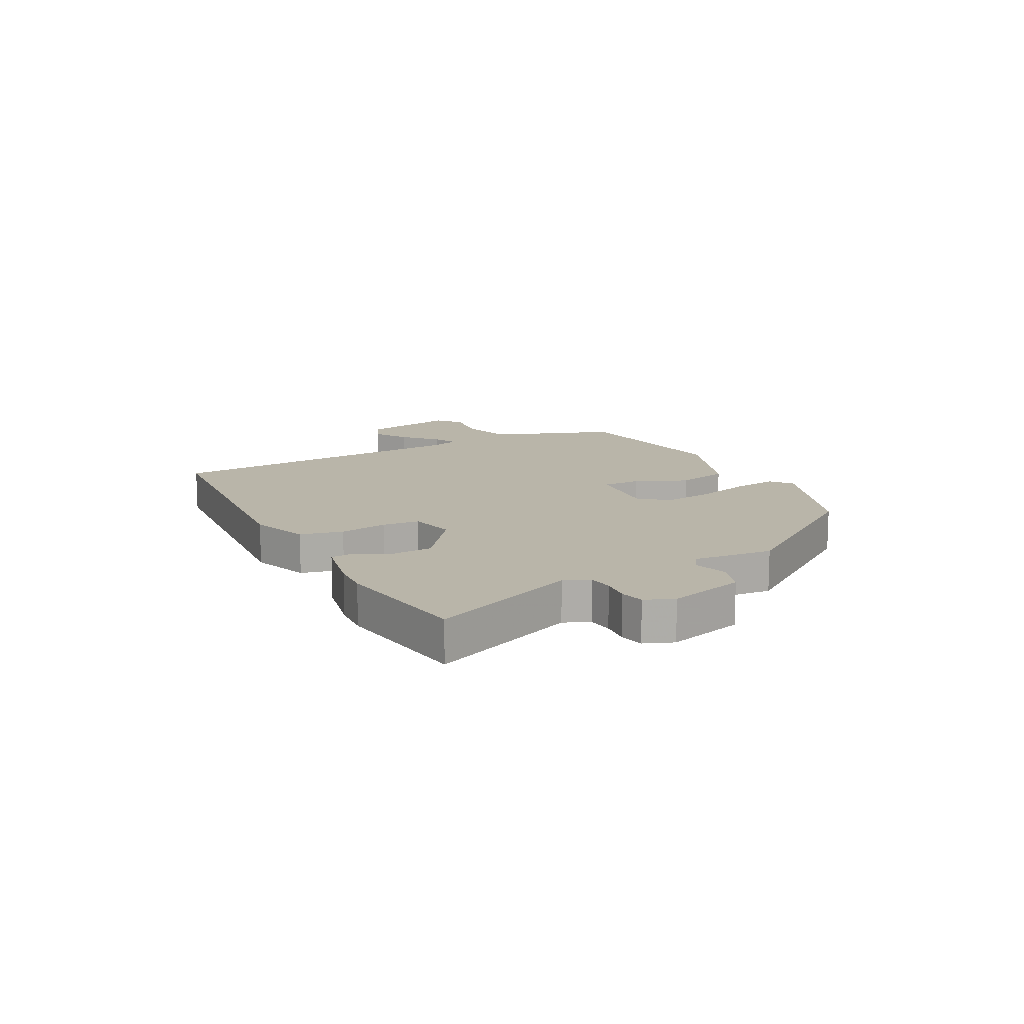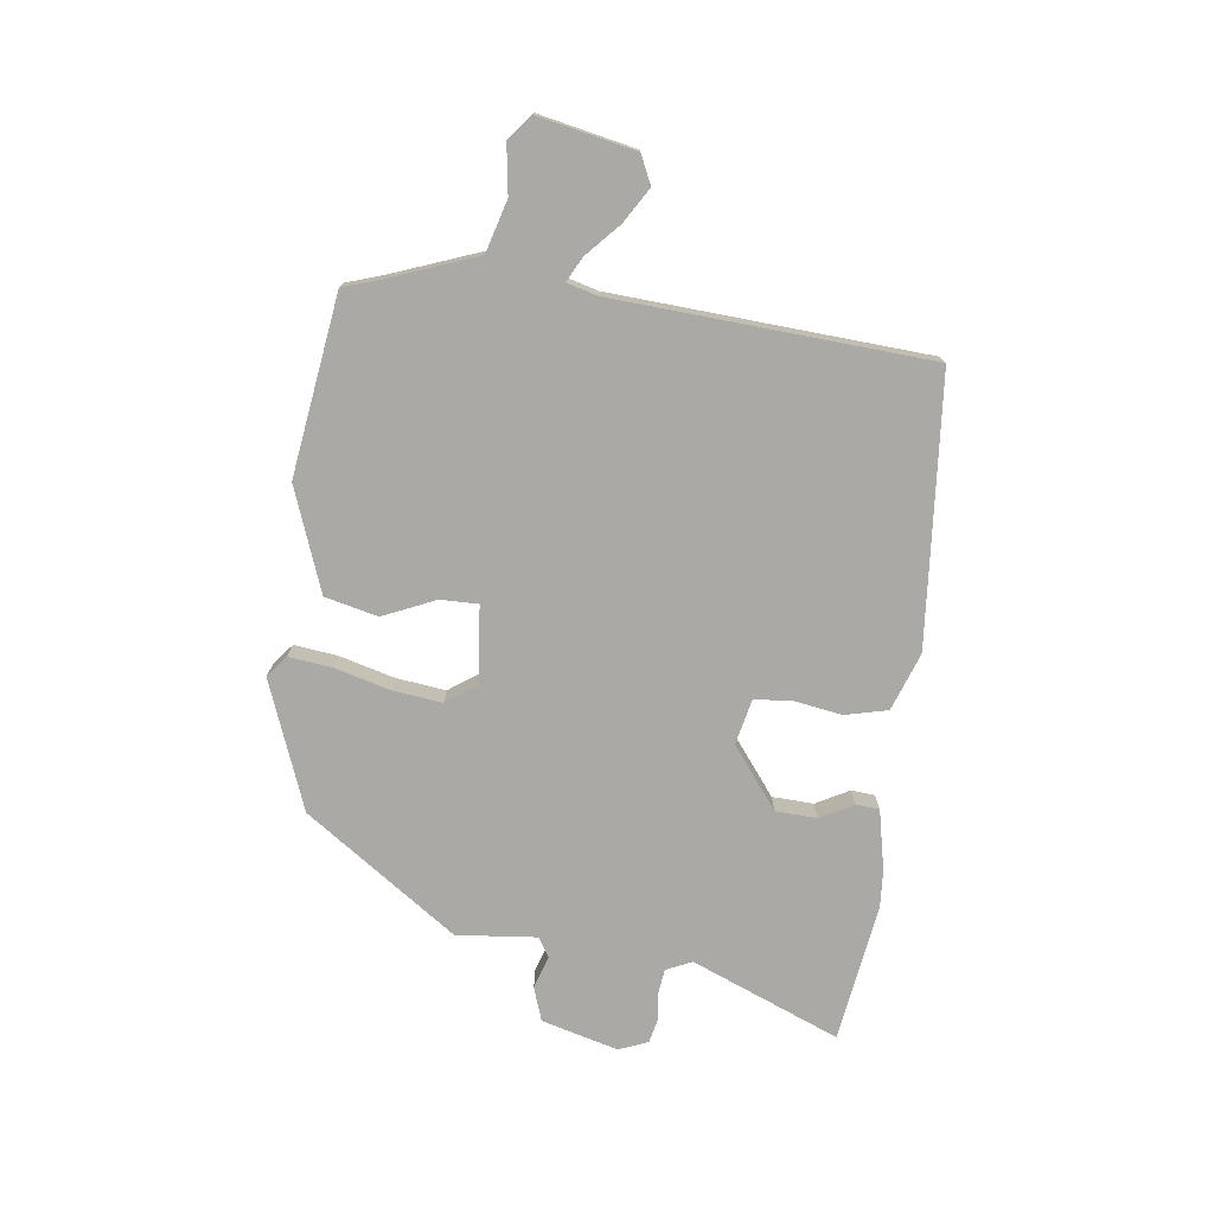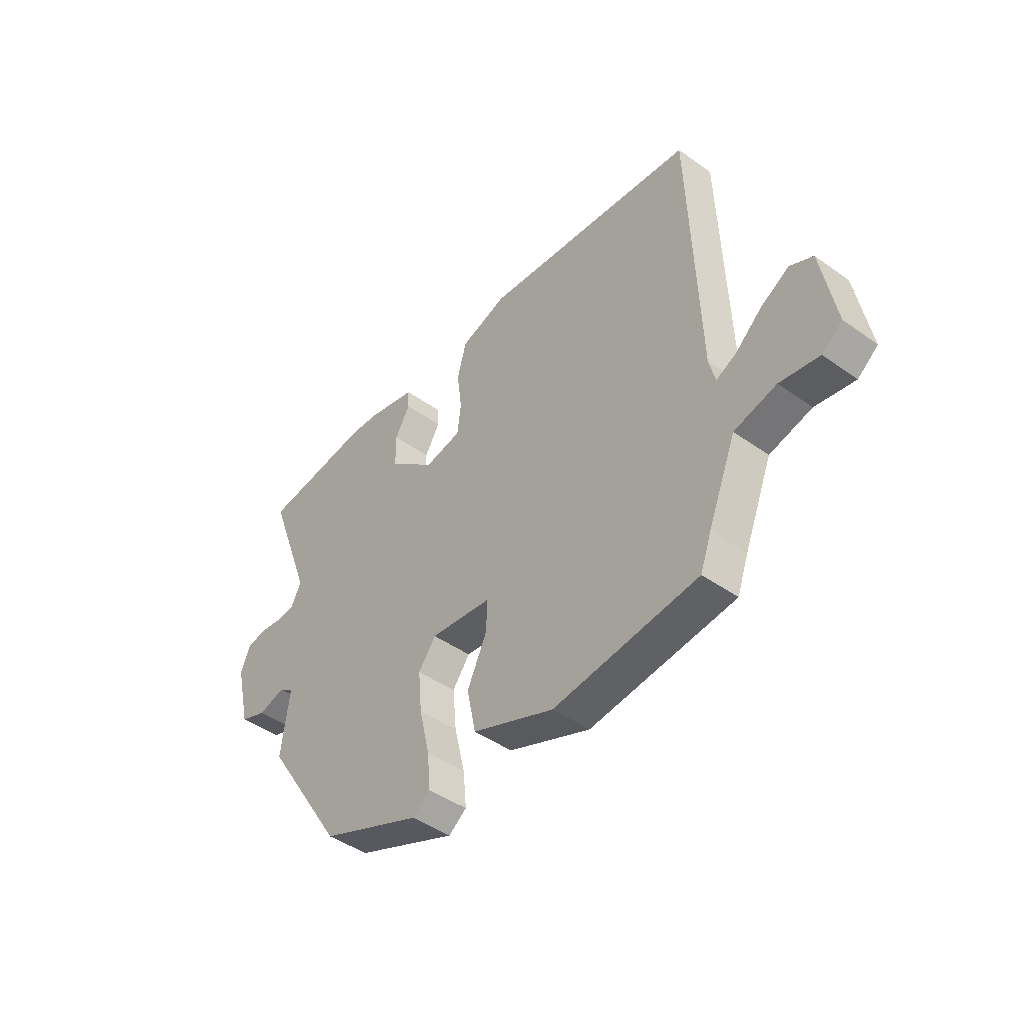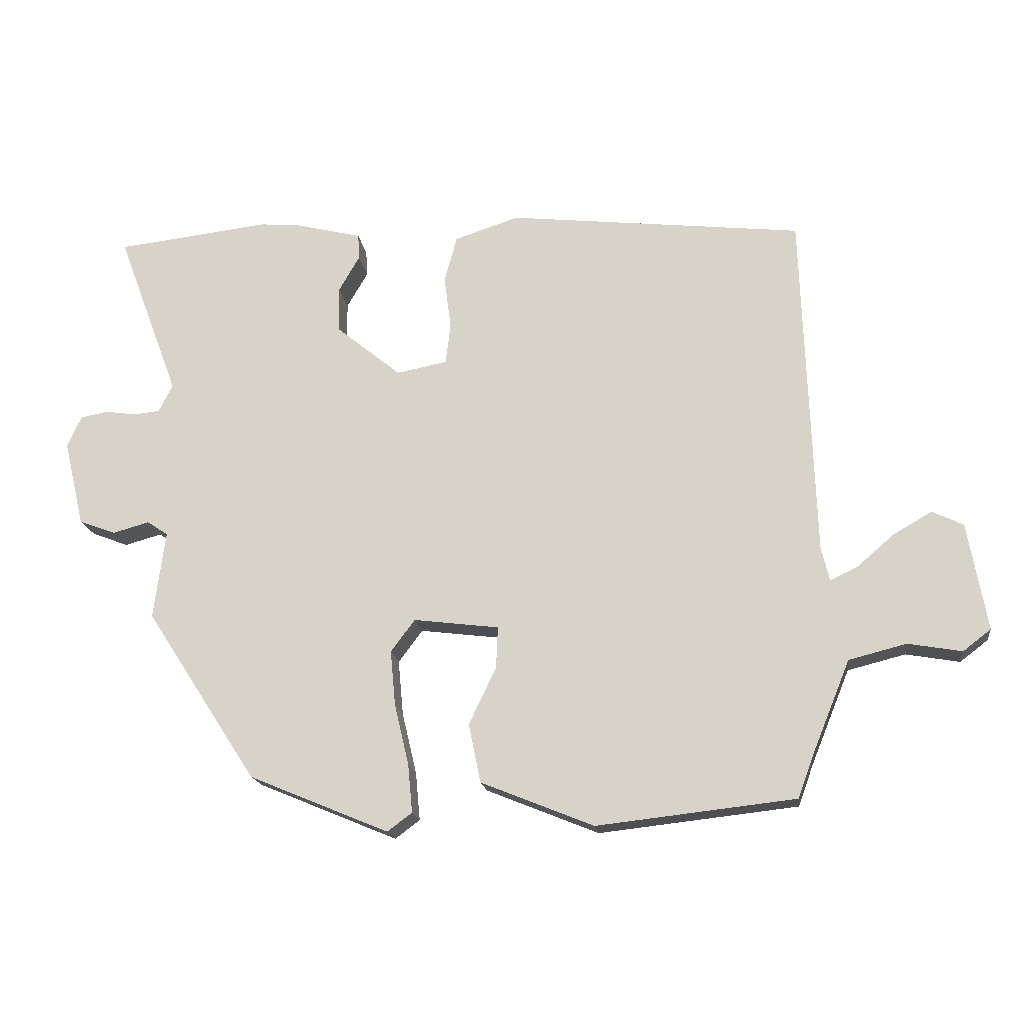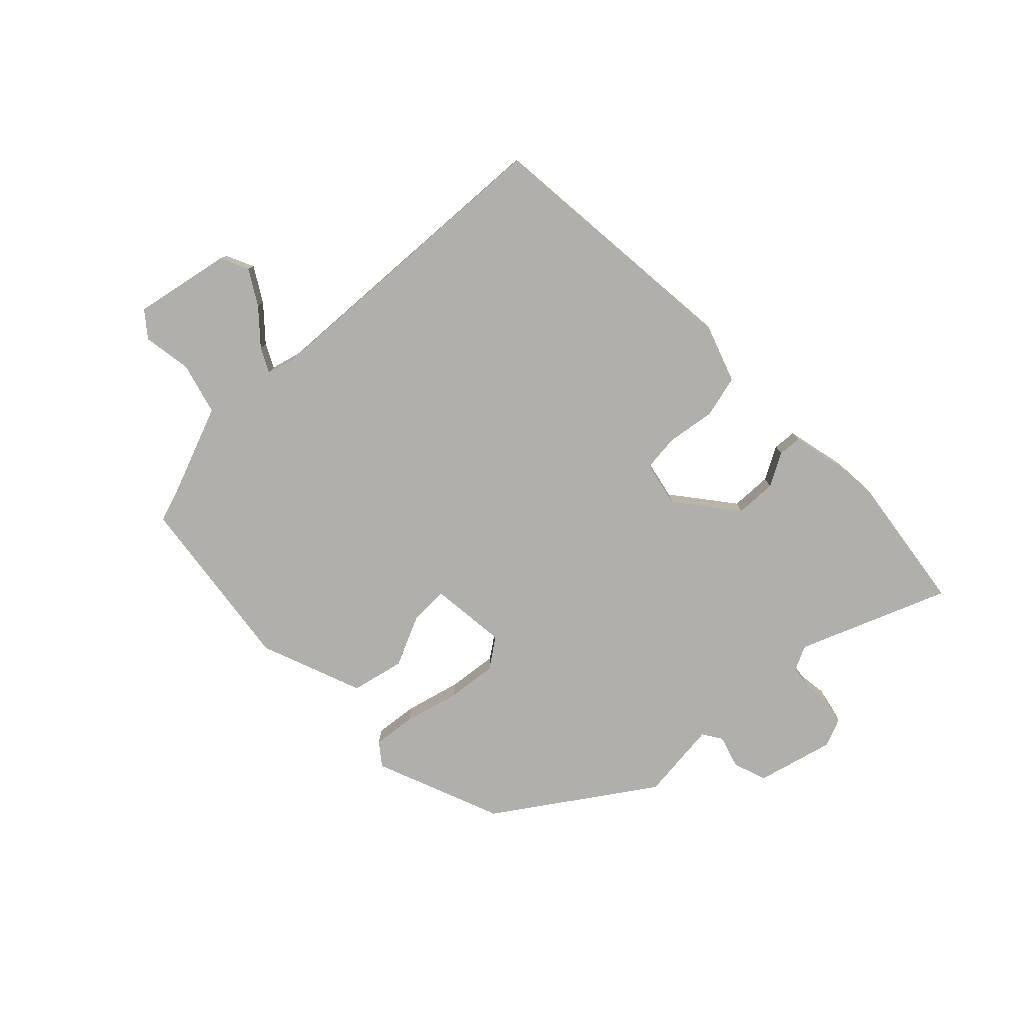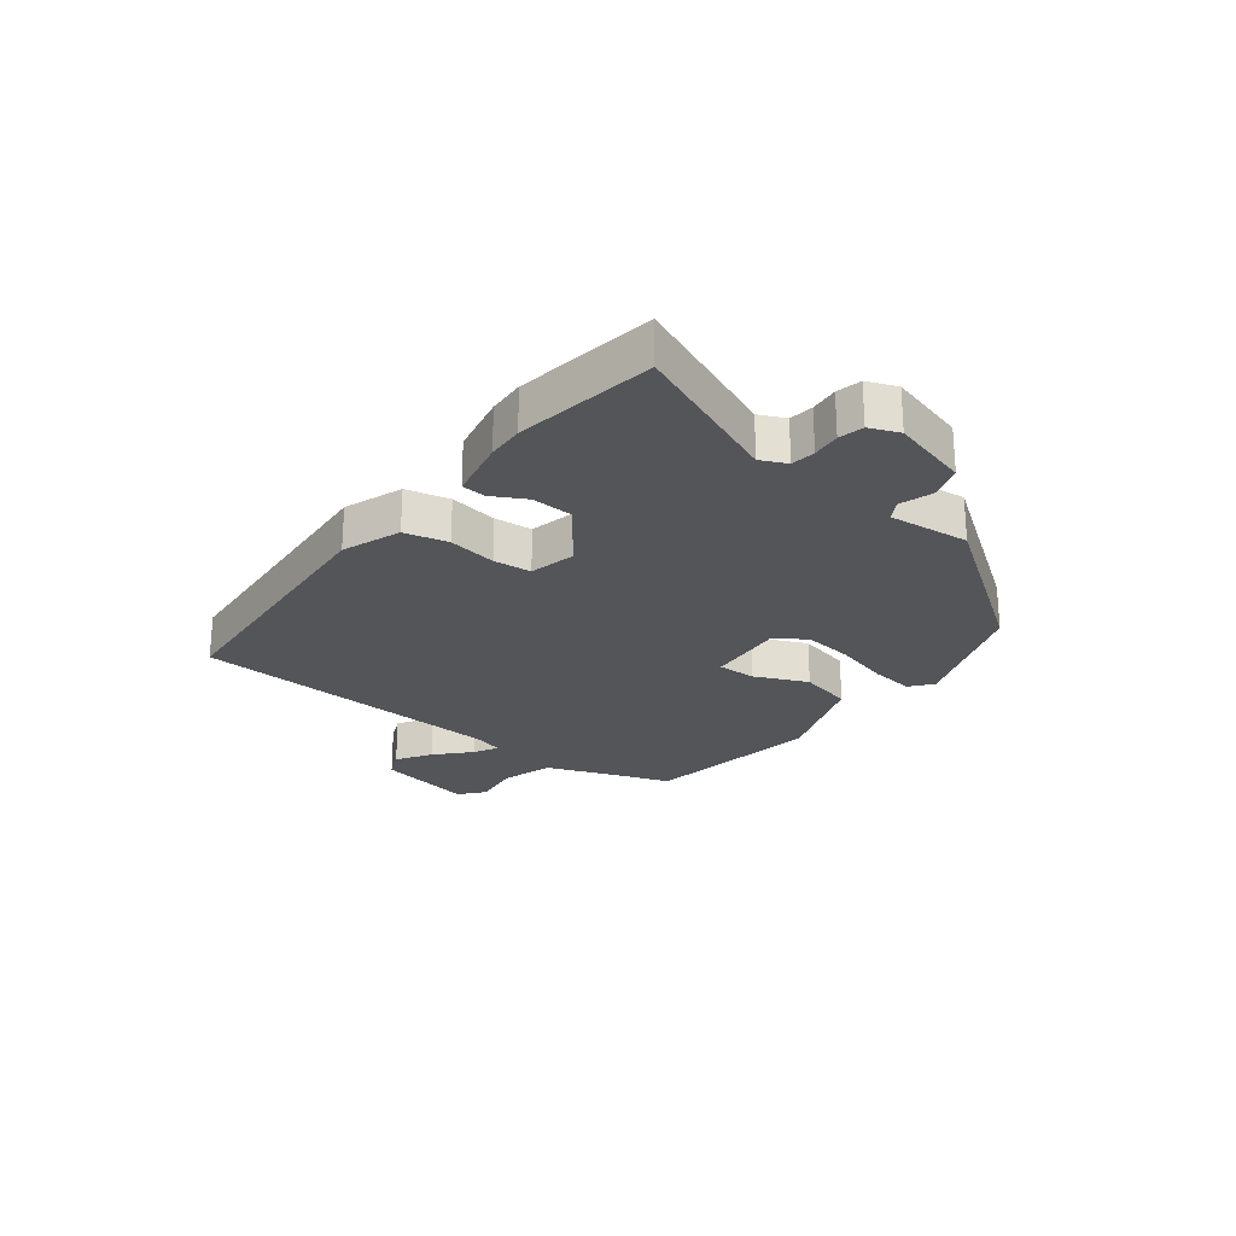
<metadata>
{"format":"obj","ext":"obj","renderer":"f3d","projection":"perspective","resolution":1024,"background":"white","views":[{"elev":13.4,"azim":60.3,"up":"+Y"},{"elev":-75.3,"azim":-99.0,"up":"+Y"},{"elev":-45.1,"azim":-129.5,"up":"+Z"},{"elev":-17.6,"azim":-172.4,"up":"+Z"},{"elev":-78.2,"azim":-47.0,"up":"+Y"},{"elev":-24.3,"azim":50.3,"up":"+Y"}]}
</metadata>
<code>
v 0.372 0.07 -0.448
v 0.151 0.07 -0.54
v 0.112 0.07 -0.511
v 0.119 0.07 -0.435
v 0.142 0.07 -0.338
v 0.15 0.07 -0.251
v 0.112 0.07 -0.2
v -0.023 0.07 -0.217
v -0.02 0.07 -0.283
v 0.023 0.07 -0.373
v 0.004 0.07 -0.466
v -0.174 0.07 -0.538
v -0.488 0.07 -0.503
v -0.512 0.07 -0.437
v -0.573 0.07 -0.288
v -0.664 0.07 -0.265
v -0.749 0.07 -0.28
v -0.793 0.07 -0.246
v -0.763 0.07 -0.076
v -0.714 0.07 -0.052
v -0.653 0.07 -0.087
v -0.594 0.07 -0.138
v -0.551 0.07 -0.159
v -0.538 0.07 -0.105
v -0.52 0.07 0.445
v -0.053 0.07 0.498
v 0.049 0.07 0.465
v 0.069 0.07 0.391
v 0.058 0.07 0.307
v 0.066 0.07 0.242
v 0.146 0.07 0.227
v 0.249 0.07 0.311
v 0.25 0.07 0.383
v 0.217 0.07 0.44
v 0.219 0.07 0.481
v 0.324 0.07 0.507
v 0.388 0.07 0.513
v 0.631 0.07 0.485
v 0.533 0.07 0.223
v 0.555 0.07 0.179
v 0.597 0.07 0.175
v 0.646 0.07 0.182
v 0.689 0.07 0.174
v 0.711 0.07 0.124
v 0.679 0.07 -0.011
v 0.621 0.07 -0.033
v 0.563 0.07 -0.017
v 0.53 0.07 -0.039
v 0.548 0.07 -0.178
v 0.372 0 -0.448
v 0.151 0 -0.54
v 0.112 0 -0.511
v 0.119 0 -0.435
v 0.142 0 -0.338
v 0.15 0 -0.251
v 0.112 0 -0.2
v -0.023 0 -0.217
v -0.02 0 -0.283
v 0.023 0 -0.373
v 0.004 0 -0.466
v -0.174 0 -0.538
v -0.488 0 -0.503
v -0.512 0 -0.437
v -0.573 0 -0.288
v -0.664 0 -0.265
v -0.749 0 -0.28
v -0.793 0 -0.246
v -0.763 0 -0.076
v -0.714 0 -0.052
v -0.653 0 -0.087
v -0.594 0 -0.138
v -0.551 0 -0.159
v -0.538 0 -0.105
v -0.52 0 0.445
v -0.053 0 0.498
v 0.049 0 0.465
v 0.069 0 0.391
v 0.058 0 0.307
v 0.066 0 0.242
v 0.146 0 0.227
v 0.249 0 0.311
v 0.25 0 0.383
v 0.217 0 0.44
v 0.219 0 0.481
v 0.324 0 0.507
v 0.388 0 0.513
v 0.631 0 0.485
v 0.533 0 0.223
v 0.555 0 0.179
v 0.597 0 0.175
v 0.646 0 0.182
v 0.689 0 0.174
v 0.711 0 0.124
v 0.679 0 -0.011
v 0.621 0 -0.033
v 0.563 0 -0.017
v 0.53 0 -0.039
v 0.548 0 -0.178
f 48 49 1 2
f 44 45 46 47
f 44 47 48
f 41 42 43 44
f 40 41 44 48
f 39 40 48 2
f 33 34 35 36
f 32 33 36 37
f 26 27 28 29
f 24 25 26 29
f 23 24 29 30
f 19 20 21 22
f 19 22 23
f 16 17 18 19
f 15 16 19 23
f 14 15 23 30
f 9 10 11 12
f 8 9 12 13
f 2 3 4 5
f 2 5 6
f 39 2 6
f 32 37 38 39
f 31 32 39 6
f 30 31 6 7
f 8 13 14 30
f 7 8 30
f 51 50 98 97
f 96 95 94 93
f 97 96 93
f 93 92 91 90
f 97 93 90 89
f 51 97 89 88
f 85 84 83 82
f 86 85 82 81
f 78 77 76 75
f 78 75 74 73
f 79 78 73 72
f 71 70 69 68
f 72 71 68
f 68 67 66 65
f 72 68 65 64
f 79 72 64 63
f 61 60 59 58
f 62 61 58 57
f 54 53 52 51
f 55 54 51
f 55 51 88
f 88 87 86 81
f 55 88 81 80
f 56 55 80 79
f 79 63 62 57
f 79 57 56
f 1 50 51 2
f 2 51 52 3
f 3 52 53 4
f 4 53 54 5
f 5 54 55 6
f 6 55 56 7
f 7 56 57 8
f 8 57 58 9
f 9 58 59 10
f 10 59 60 11
f 11 60 61 12
f 12 61 62 13
f 13 62 63 14
f 14 63 64 15
f 15 64 65 16
f 16 65 66 17
f 17 66 67 18
f 18 67 68 19
f 19 68 69 20
f 20 69 70 21
f 21 70 71 22
f 22 71 72 23
f 23 72 73 24
f 24 73 74 25
f 25 74 75 26
f 26 75 76 27
f 27 76 77 28
f 28 77 78 29
f 29 78 79 30
f 30 79 80 31
f 31 80 81 32
f 32 81 82 33
f 33 82 83 34
f 34 83 84 35
f 35 84 85 36
f 36 85 86 37
f 37 86 87 38
f 38 87 88 39
f 39 88 89 40
f 40 89 90 41
f 41 90 91 42
f 42 91 92 43
f 43 92 93 44
f 44 93 94 45
f 45 94 95 46
f 46 95 96 47
f 47 96 97 48
f 48 97 98 49
f 49 98 50 1

</code>
